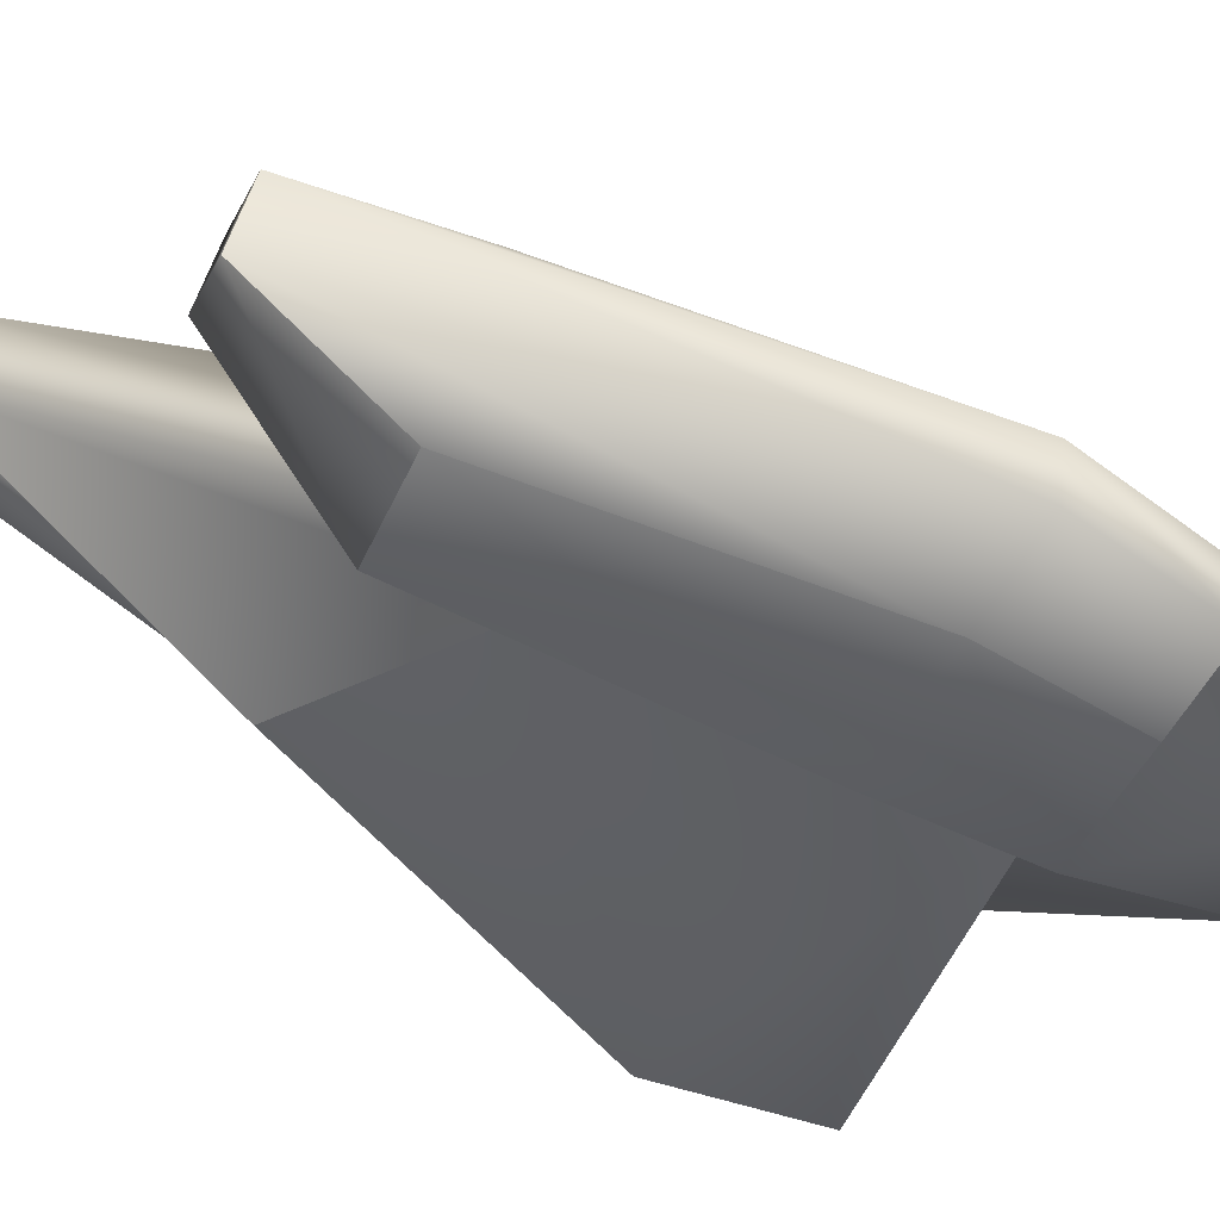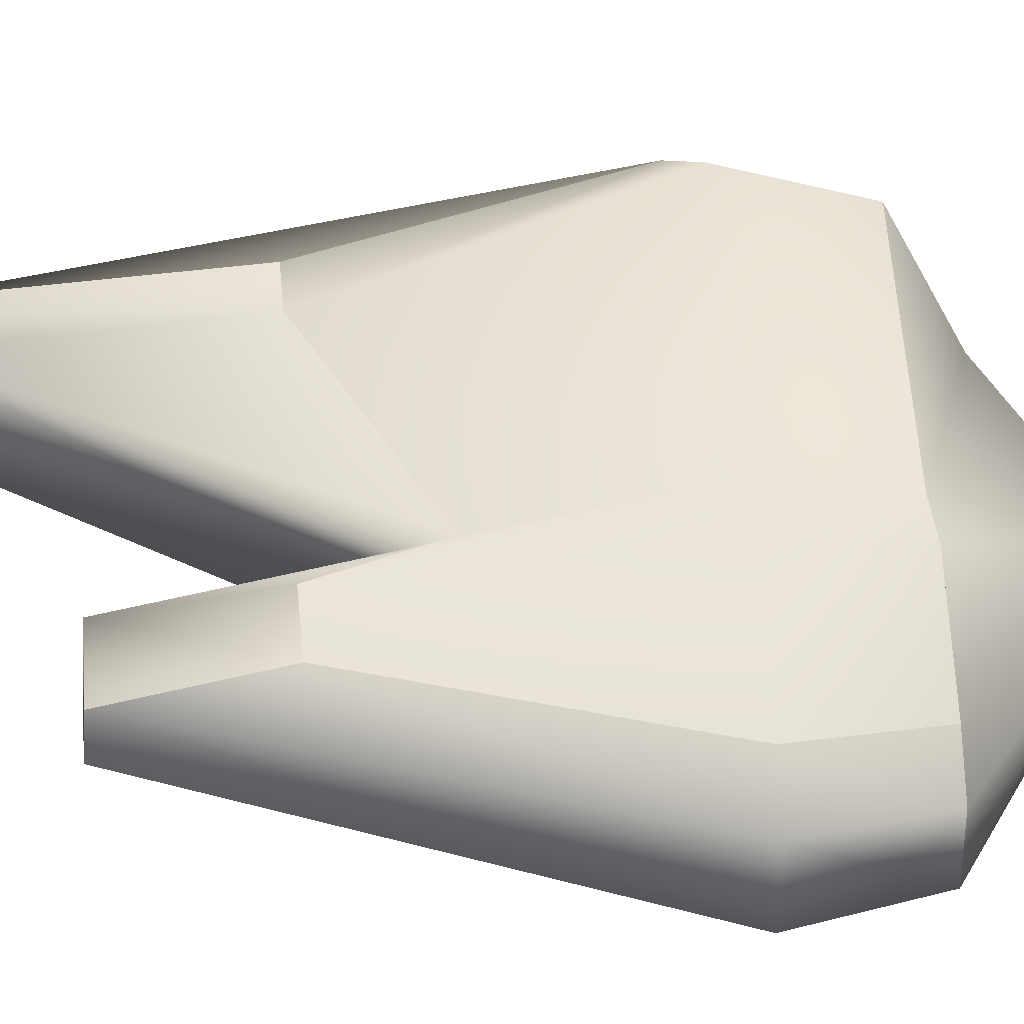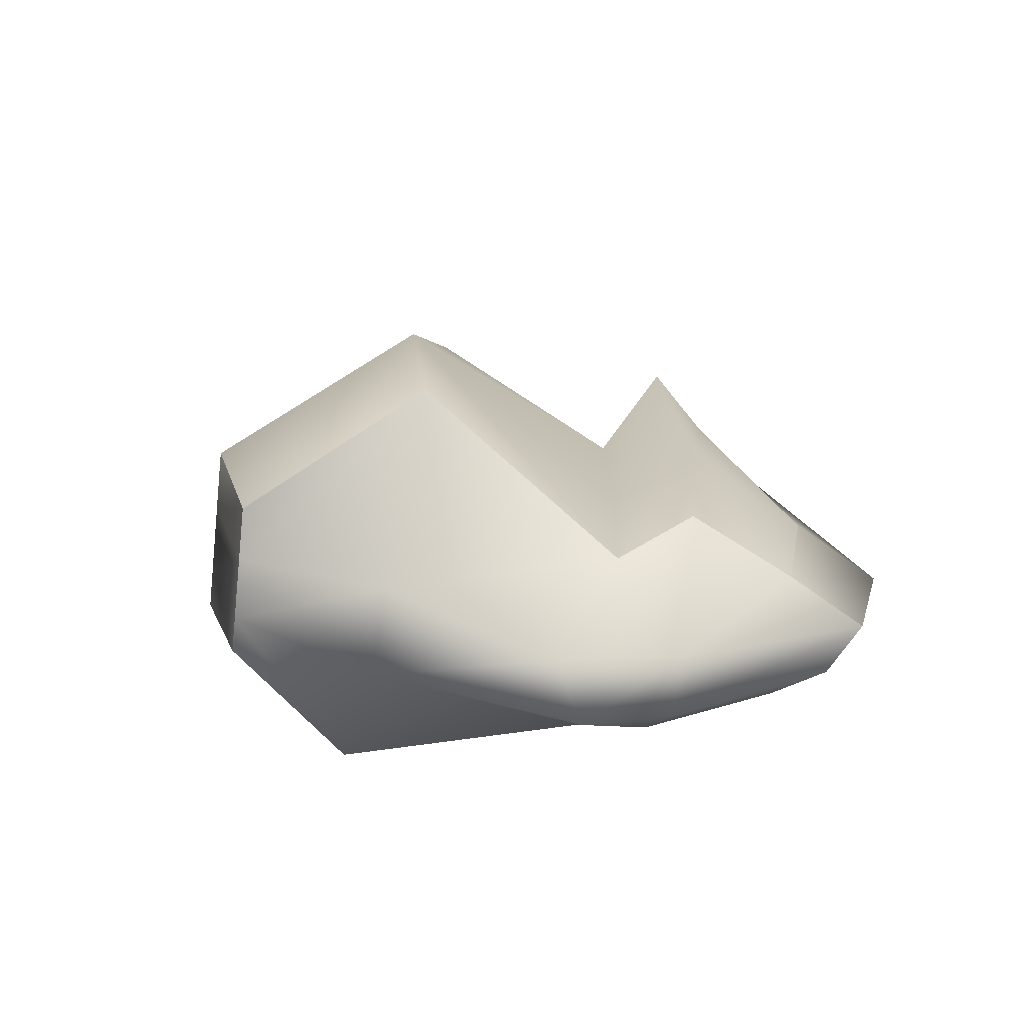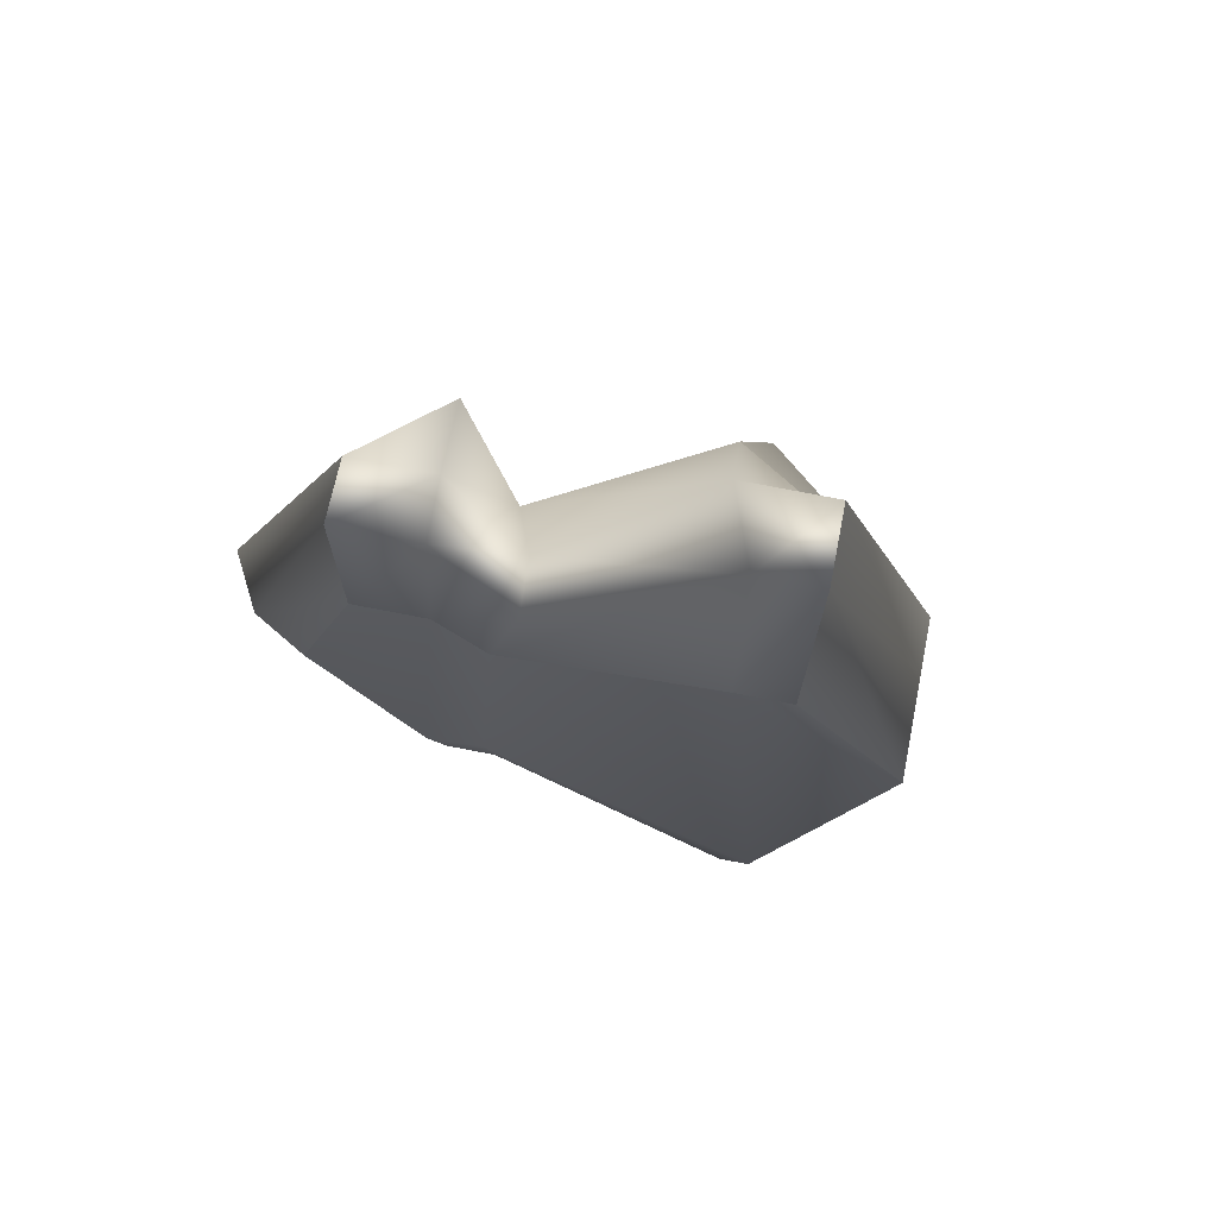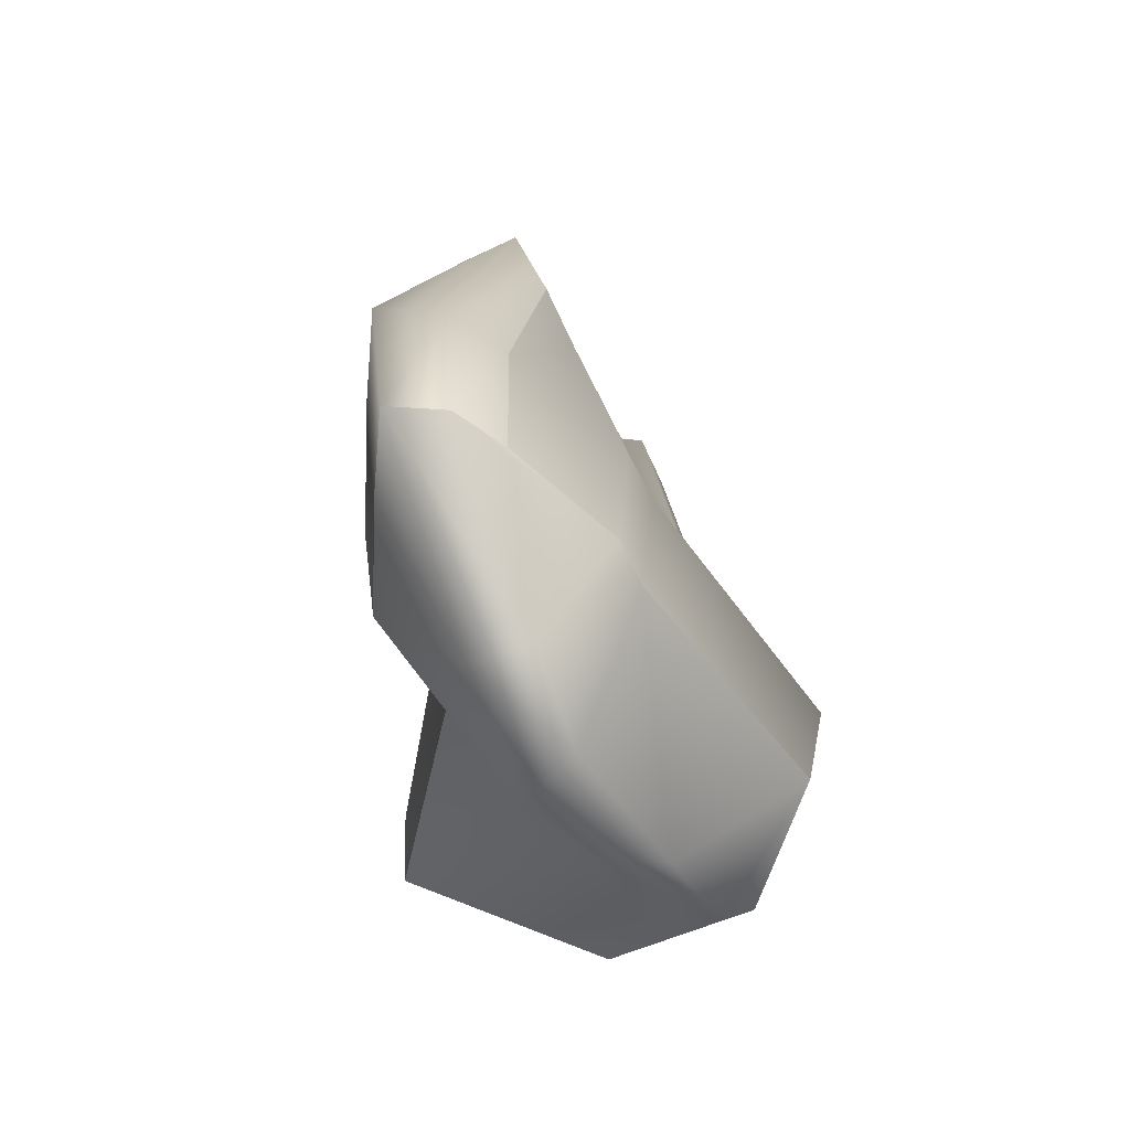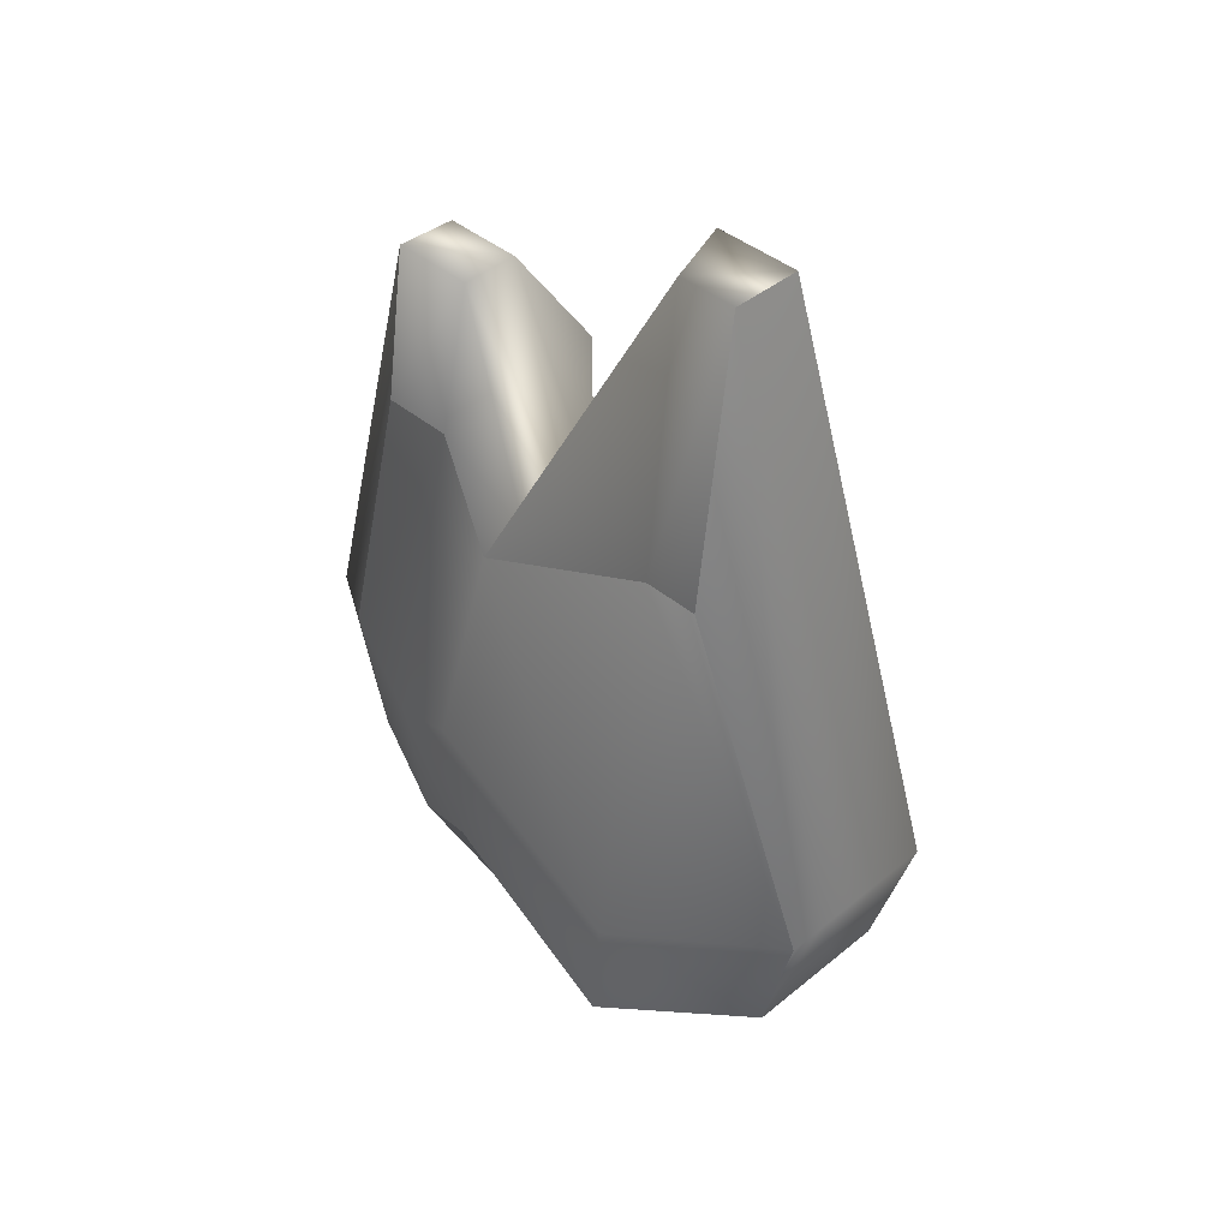
<metadata>
{"format":"obj","ext":"obj","renderer":"f3d","projection":"perspective","resolution":1024,"background":"white","views":[{"elev":-69.3,"azim":-117.1,"up":"+Z"},{"elev":0.7,"azim":-98.5,"up":"+Z"},{"elev":-70.5,"azim":129.0,"up":"+Y"},{"elev":78.1,"azim":-33.8,"up":"+Y"},{"elev":-60.1,"azim":-110.9,"up":"+Y"},{"elev":41.4,"azim":0.5,"up":"+Y"}]}
</metadata>
<code>
g default
v 48.6 3.107 -24.64
v 59.68 2.978 -13.22
v 52.49 16.31 -26.31
v 61.09 16.18 -18.41
v 51.21 3.107 -27.28
v 62.79 2.978 -16.37
v 54.92 16.31 -26.33
v 54.47 3.107 -26.21
v 50.06 3.107 -21.06
v 49.57 16.31 -23.35
v 57.59 16.18 -14.86
v 56.41 16.18 -16.02
v 51.09 16.31 -21.85
v 47.94 7.075 -24.95
v 50.86 7.075 -27.92
v 54.53 7.075 -26.71
v 63.8 6.947 -15.73
v 60.3 6.947 -12.19
v 55.26 6.947 -12.73
v 49.57 7.075 -20.93
v 51.27 20.61 -25.47
v 47.99 7.075 -28.71
v 48.65 3.107 -27.98
v 52.68 -0.7535 -24.08
v 61.7 2.978 -15.27
v 62.58 6.947 -14.49
v 59.81 24.55 -17.22
v 58 24.55 -19
v 52.99 20.61 -23.77
v 49.99 20.61 -24.28
v 47.41 7.075 -26.82
v 48.14 3.107 -26.3
v 51.45 -0.7535 -22.84
v 60.4 2.978 -13.94
v 61.11 6.947 -13
v 58.34 24.55 -15.73
v 57.07 24.55 -16.98
v 51.76 20.61 -22.53
v 53.18 13.54 -21.13
v 54.38 13.54 -22.4
v 54.99 12.87 -23.85
v 54.91 7.475 -23.93
v 54.81 3.107 -23.73
v 55.27 -2.111 -21.7
v 53.32 -1.983 -21
v 51.13 3.107 -20
v 50.78 7.475 -19.74
v 52.07 12.87 -20.88
v 60.32 16.18 -21.35
v 62.98 6.947 -22.65
v 62.21 2.978 -22.68
v 58.7 1.643 -18.31
v 57.23 0.4129 -16.82
v 55.06 2.978 -13.57
g obj_pillar_4
f 1 9 20 14
f 10 13 38 30
f 15 16 8 5
f 32 33 9 1
f 2 34 35 18
f 32 1 14 31
f 13 48 39 38
f 8 16 42 43
f 9 33 45 46
f 20 9 46 47
f 12 11 36 37
f 51 50 17 6
f 54 53 34 2
f 19 54 2 18
f 31 14 10 30
f 3 7 16 15
f 42 16 7 41
f 17 50 49 4
f 18 35 36 11
f 12 19 18 11
f 13 20 47 48
f 14 20 13 10
f 15 22 21 3
f 5 23 22 15
f 5 8 24 23
f 44 24 8 43
f 25 52 51 6
f 26 25 6 17
f 27 26 17 4
f 28 27 4 49
f 29 40 41 7
f 21 29 7 3
f 22 31 30 21
f 23 32 31 22
f 23 24 33 32
f 45 33 24 44
f 34 53 52 25
f 35 34 25 26
f 36 35 26 27
f 37 36 27 28
f 38 39 40 29
f 30 38 29 21
f 48 12 37 39
f 40 39 37 28
f 41 40 28 49
f 50 42 41 49
f 43 42 50 51
f 52 44 43 51
f 53 45 44 52
f 46 45 53 54
f 47 46 54 19
f 48 47 19 12

</code>
